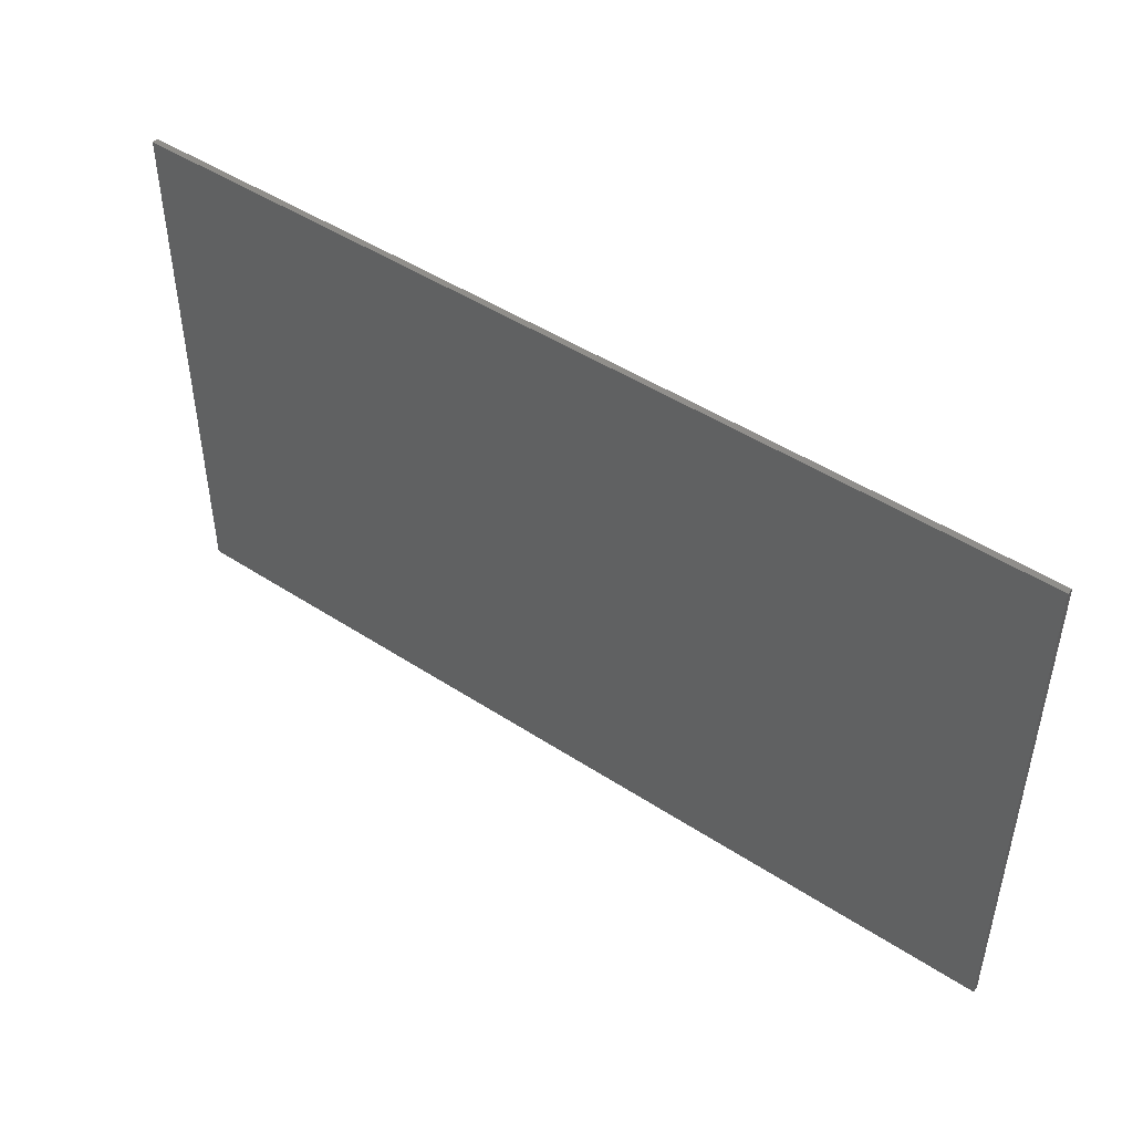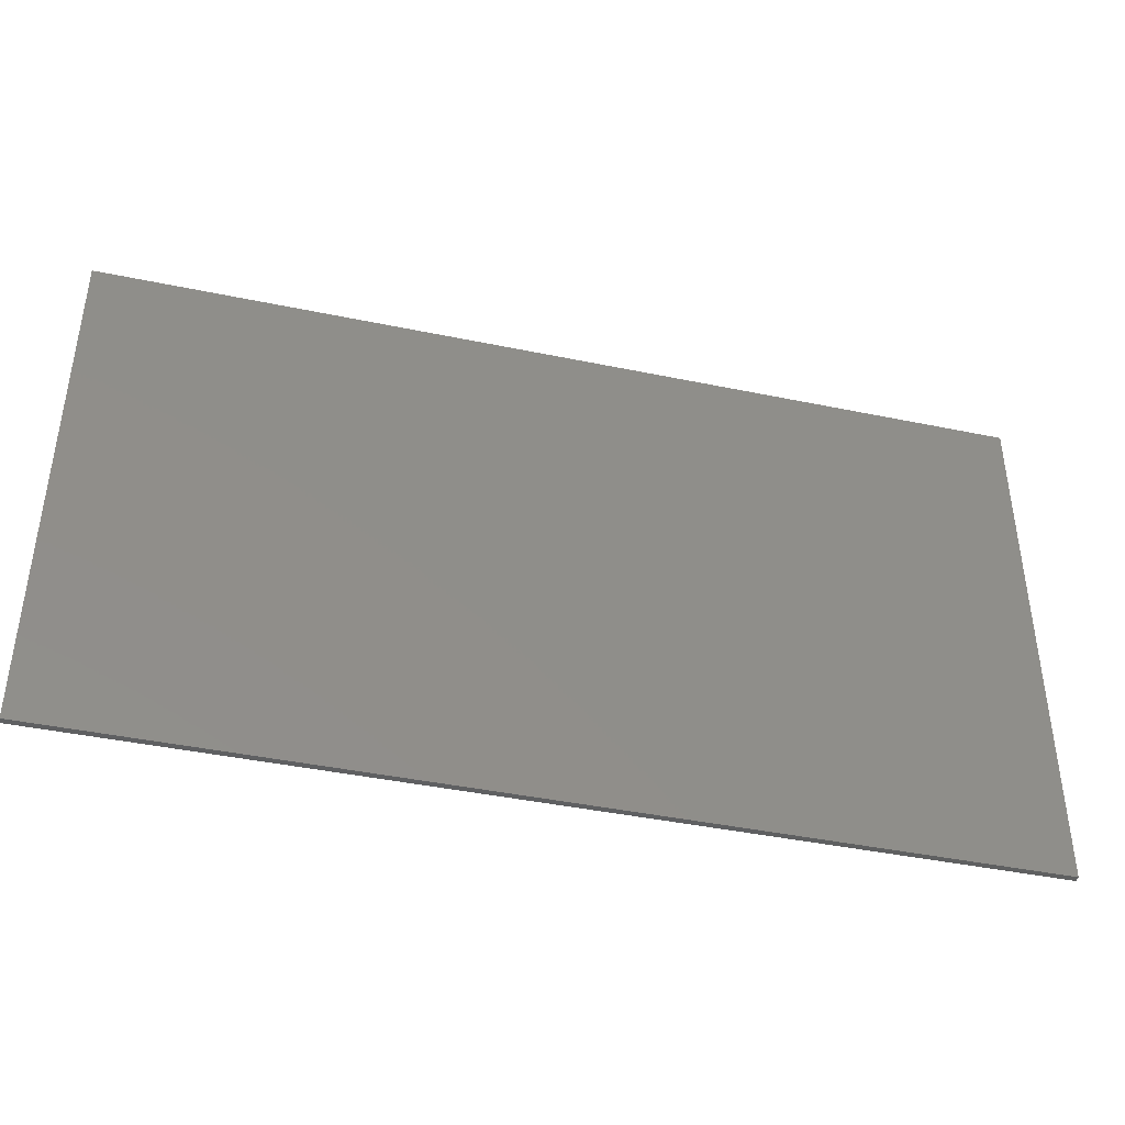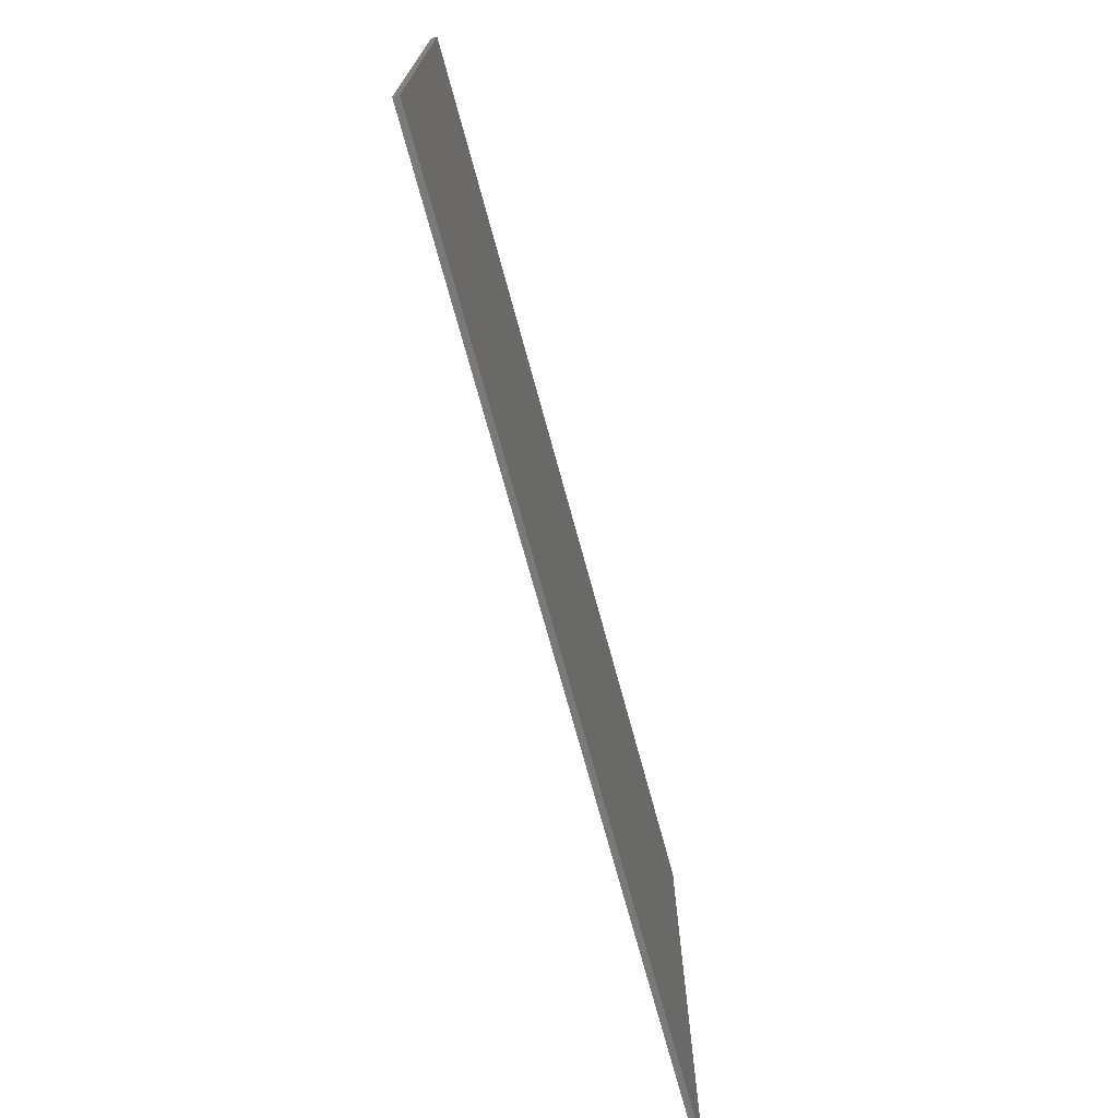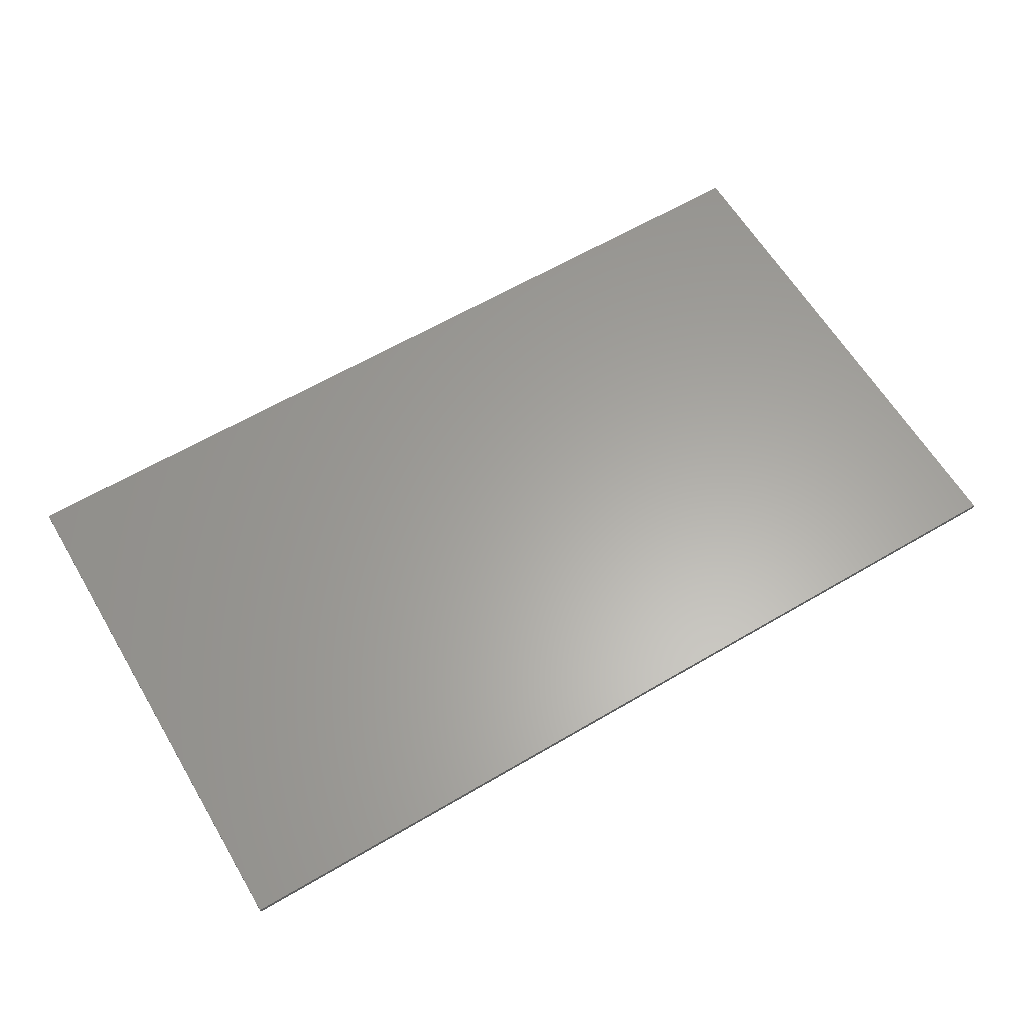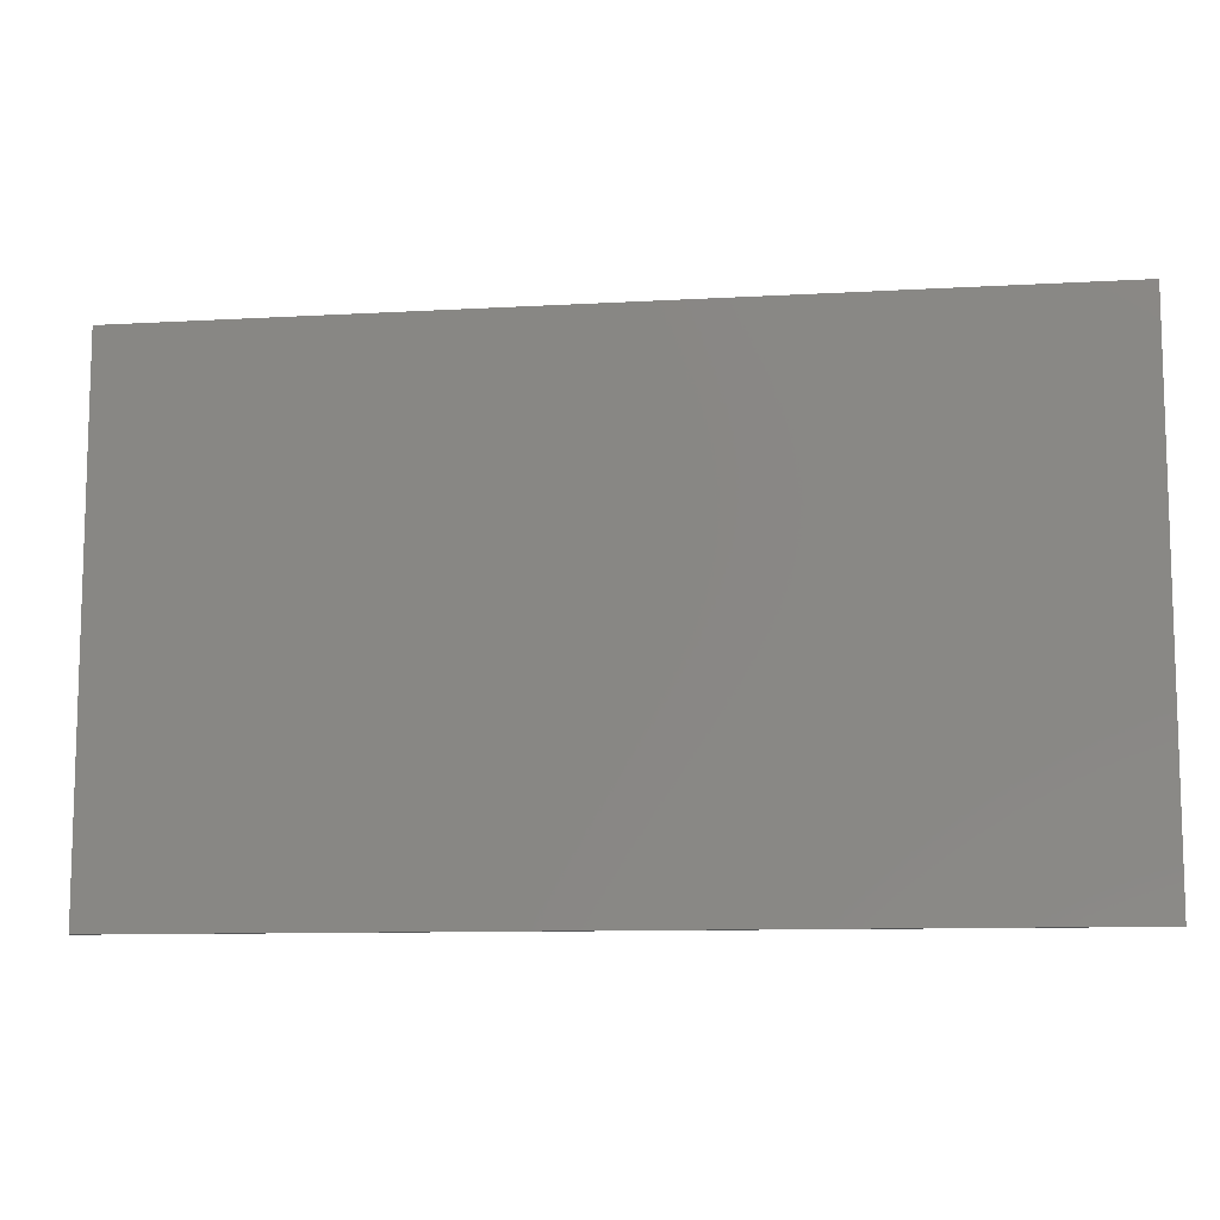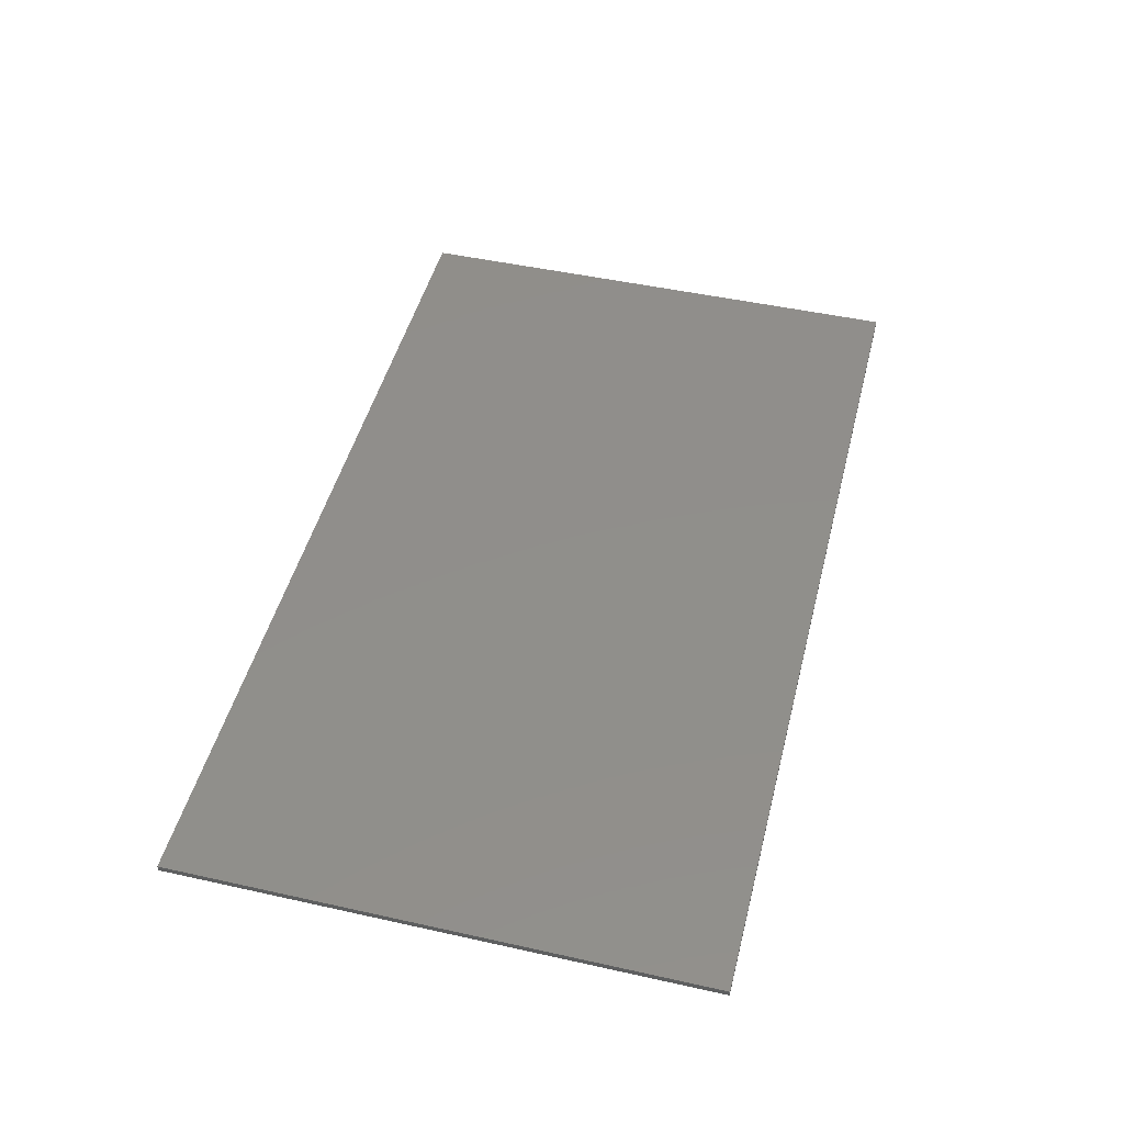
<metadata>
{"format":"stl","ext":"stl","renderer":"f3d","projection":"perspective","resolution":1024,"background":"white","views":[{"elev":46.9,"azim":-143.4,"up":"+Z"},{"elev":-41.4,"azim":-14.2,"up":"+Z"},{"elev":-72.4,"azim":-74.8,"up":"+Z"},{"elev":62.1,"azim":149.2,"up":"+Y"},{"elev":-10.3,"azim":-171.8,"up":"+Z"},{"elev":47.4,"azim":-75.9,"up":"+Y"}]}
</metadata>
<code>
# stl→obj: 52 verts, 100 faces
v 7.6 0 4.4
v 7.6 0 -4.4
v -7.6 0 -4.4
v -7.6 0 4.4
v -7.6 -0.1 4.4
v 7.6 -0.1 4.4
v -7.6 -0.1 -4.4
v 7.6 -0.1 -4.4
v -0.22 -0.1 4
v -1.1 -0.1 4
v -1.1 -0.1 -4
v -0.22 -0.1 -4
v -1.54 -0.1 4
v -2.42 -0.1 4
v -2.42 -0.1 -4
v -1.54 -0.1 -4
v -2.86 -0.1 4
v -3.74 -0.1 4
v -3.74 -0.1 -4
v -2.86 -0.1 -4
v -4.18 -0.1 4
v -5.06 -0.1 4
v -5.06 -0.1 -4
v -4.18 -0.1 -4
v -5.5 -0.1 4
v -6.38 -0.1 4
v -6.38 -0.1 -4
v -5.5 -0.1 -4
v 0.22 -0.1 -4
v 1.1 -0.1 -4
v 1.1 -0.1 4
v 0.22 -0.1 4
v 1.54 -0.1 -4
v 2.42 -0.1 -4
v 2.42 -0.1 4
v 1.54 -0.1 4
v 2.86 -0.1 -4
v 3.74 -0.1 -4
v 3.74 -0.1 4
v 2.86 -0.1 4
v 4.18 -0.1 -4
v 5.06 -0.1 -4
v 5.06 -0.1 4
v 4.18 -0.1 4
v 5.5 -0.1 -4
v 6.38 -0.1 -4
v 6.38 -0.1 4
v 5.5 -0.1 4
v -6.82 -0.1 4
v 6.82 -0.1 4
v 6.82 -0.1 -4
v -6.82 -0.1 -4
f 1 2 3
f 3 4 1
f 5 6 1
f 1 4 5
f 7 5 4
f 4 3 7
f 8 7 3
f 3 2 8
f 6 8 2
f 2 1 6
f 9 10 11
f 11 12 9
f 13 14 15
f 15 16 13
f 17 18 19
f 19 20 17
f 21 22 23
f 23 24 21
f 25 26 27
f 27 28 25
f 29 30 31
f 31 32 29
f 33 34 35
f 35 36 33
f 37 38 39
f 39 40 37
f 41 42 43
f 43 44 41
f 45 46 47
f 47 48 45
f 5 10 9
f 5 17 14
f 5 22 21
f 5 25 22
f 5 26 25
f 5 49 26
f 6 32 31
f 32 6 5
f 5 9 32
f 6 35 40
f 6 44 43
f 6 43 48
f 6 48 47
f 6 47 50
f 30 29 8
f 7 8 29
f 29 12 7
f 37 34 8
f 42 41 8
f 45 42 8
f 46 45 8
f 51 46 8
f 12 11 7
f 15 20 7
f 24 23 7
f 23 28 7
f 28 27 7
f 27 52 7
f 5 18 17
f 5 21 18
f 6 40 39
f 6 39 44
f 8 6 50
f 50 51 8
f 41 38 8
f 38 37 8
f 19 24 7
f 20 19 7
f 49 5 7
f 7 52 49
f 16 15 7
f 11 16 7
f 33 30 8
f 34 33 8
f 5 14 13
f 5 13 10
f 6 36 35
f 6 31 36
f 32 9 12
f 12 29 32
f 10 13 16
f 16 11 10
f 14 17 20
f 20 15 14
f 18 21 24
f 24 19 18
f 22 25 28
f 28 23 22
f 26 49 52
f 52 27 26
f 30 33 36
f 36 31 30
f 34 37 40
f 40 35 34
f 38 41 44
f 44 39 38
f 42 45 48
f 48 43 42
f 46 51 50
f 50 47 46

</code>
